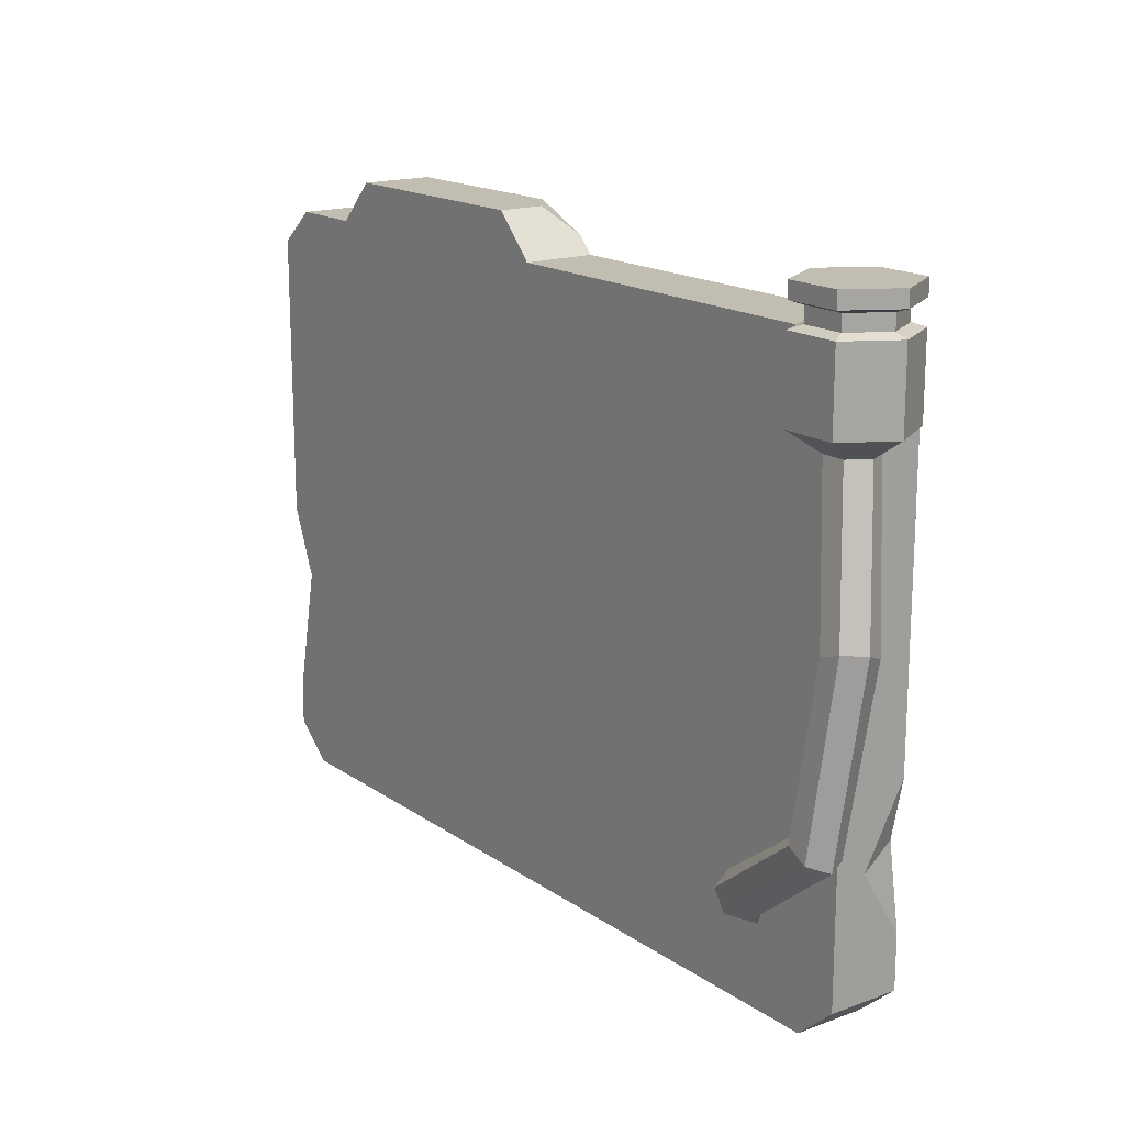
<metadata>
{"format":"obj","ext":"obj","renderer":"f3d","projection":"perspective","resolution":1024,"background":"white","views":[{"elev":16.8,"azim":-126.5,"up":"+Y"}]}
</metadata>
<code>
g SM_Prop_Screen_Small_02
v -0.3879 0.191 -0.0603
v -0.3386 0.191 -0.0603
v -0.314 0.191 -0.01761
v -0.3386 0.191 0.02507
v -0.3879 0.191 0.02507
v -0.4125 0.191 -0.01761
v -0.3879 0.2608 -0.0603
v -0.3386 0.2608 -0.0603
v -0.314 0.2608 -0.01761
v -0.3386 0.2608 0.02507
v -0.3879 0.2608 0.02507
v -0.4125 0.2608 -0.01761
v -0.3739 0.1728 -0.03606
v -0.3526 0.1728 -0.03606
v -0.342 0.1728 -0.01761
v -0.3526 0.1728 0.0008307
v -0.3739 0.1728 0.0008307
v -0.3846 0.1728 -0.01761
v -0.3989 0.04146 -0.05716
v -0.3787 0.03456 -0.05656
v -0.3706 0.02663 -0.03841
v -0.3828 0.0256 -0.02085
v -0.4031 0.03251 -0.02145
v -0.4111 0.04044 -0.0396
v -0.3835 -0.1195 -0.06876
v -0.3642 -0.1103 -0.0676
v -0.3544 -0.1083 -0.04869
v -0.3639 -0.1156 -0.03094
v -0.3831 -0.1248 -0.0321
v -0.3929 -0.1267 -0.05101
v -0.2561 -0.2226 -0.01761
v -0.2425 -0.2065 -0.01761
v -0.2501 -0.1868 -0.01761
v -0.2712 -0.1833 -0.01761
v -0.2847 -0.1994 -0.01761
v -0.2772 -0.2191 -0.01761
v -0.2693 -0.1695 -0.04113
v -0.2643 -0.1842 -0.05129
v -0.2756 -0.202 -0.05054
v -0.2919 -0.2051 -0.03964
v -0.2968 -0.1904 -0.02948
v -0.2855 -0.1725 -0.03023
v -0.253 -0.286 0.06063
v -0.1592 -0.286 0.06063
v -0.253 -0.2606 0.06063
v -0.1592 -0.2606 0.06063
v -0.253 -0.2414 0.03058
v -0.1592 -0.2414 0.03058
v -0.253 -0.286 0.03058
v -0.1592 -0.286 0.03058
v 0.2085 -0.286 0.06063
v 0.3022 -0.286 0.06063
v 0.2085 -0.2606 0.06063
v 0.3022 -0.2606 0.06063
v 0.2085 -0.2414 0.03058
v 0.3022 -0.2414 0.03058
v 0.2085 -0.286 0.03058
v 0.3022 -0.286 0.03058
v 0.3824 -0.195 0.02548
v 0.3522 -0.195 0.02548
v 0.3371 -0.195 0.04712
v 0.3522 -0.195 0.06876
v 0.3824 -0.195 0.06876
v 0.3975 -0.195 0.04712
v 0.3824 0.07158 0.02548
v 0.3522 0.07158 0.02548
v 0.3371 0.07158 0.04712
v 0.3522 0.07158 0.06876
v 0.3824 0.07158 0.06876
v 0.3975 0.07158 0.04712
v 0.3673 -0.195 0.04712
v 0.3673 0.07158 0.04712
v 0.3522 0.04612 0.02548
v 0.3371 0.04612 0.04712
v 0.3522 0.04612 0.06876
v 0.3824 0.04612 0.06876
v 0.3975 0.04612 0.04712
v 0.3824 0.04612 0.02548
v 0.3522 0.01454 0.02548
v 0.3371 0.01454 0.04712
v 0.3522 0.01454 0.06876
v 0.3824 0.01454 0.06876
v 0.3975 0.01454 0.04712
v 0.3824 0.01454 0.02548
v 0.3581 0.02127 0.03385
v 0.3488 0.02127 0.04712
v 0.3488 0.03939 0.04712
v 0.3581 0.03939 0.03385
v 0.3581 0.02127 0.0604
v 0.3581 0.03939 0.0604
v 0.3766 0.02127 0.0604
v 0.3766 0.03939 0.0604
v 0.3859 0.02127 0.04712
v 0.3859 0.03939 0.04712
v 0.3766 0.02127 0.03385
v 0.3766 0.03939 0.03385
v -0.3266 -0.2921 0.04712
v 0.3759 -0.2921 0.04712
v -0.3266 0.2538 0.04712
v 0.3759 0.2538 0.04712
v -0.3266 0.2538 -0.01761
v 0.3759 0.2538 -0.01761
v -0.3266 -0.2921 -0.01761
v 0.3759 -0.2921 -0.01761
v 0.4125 -0.2606 -0.01761
v 0.4125 -0.2606 0.04712
v 0.4125 0.2223 -0.01761
v 0.4125 0.2223 0.04712
v -0.3633 -0.2606 -0.01761
v -0.3633 -0.2606 0.04712
v -0.3633 0.2223 0.04712
v -0.3633 0.2223 -0.01761
v -0.304 -0.2695 0.04712
v 0.3533 -0.2695 0.04712
v 0.3533 0.2312 0.04712
v -0.304 0.2312 0.04712
v 0.3876 -0.24 0.04712
v 0.3876 0.2017 0.04712
v -0.3383 0.2017 0.04712
v -0.3383 -0.24 0.04712
v -0.2964 -0.2584 0.03058
v 0.3457 -0.2584 0.03058
v 0.3457 0.2201 0.03058
v -0.2964 0.2201 0.03058
v 0.3791 -0.2312 0.03058
v 0.3791 0.1929 0.03058
v -0.3298 0.1929 0.03058
v -0.3298 -0.2312 0.03058
v 0.02464 0.2538 0.04712
v 0.02464 0.2538 -0.01761
v 0.3057 0.2538 -0.01761
v 0.3057 0.2538 0.04712
v 0.06098 0.2921 0.02361
v 0.06098 0.2921 -0.01761
v 0.2693 0.2921 0.04712
v 0.2693 0.2921 -0.01761
v 0.03865 0.2686 0.04712
v 0.09166 0.2921 0.04712
v -0.3633 -0.2126 0.04712
v -0.352 -0.1394 0.04712
v -0.3633 -0.08579 0.04712
v -0.3633 -0.1539 0.01035
v -0.3383 -0.003496 0.04712
v -0.3383 0.1106 0.04712
v -0.3475 0.05427 0.04712
v -0.3322 0.05497 0.0353
v 0.4125 -0.03973 -0.01761
v 0.4125 -0.2234 -0.01761
v 0.4125 -0.1161 0.01535
v 0.3876 -0.1021 -0.01761
v -0.3879 0.2958 -0.0603
v -0.3633 0.2958 -0.01761
v -0.3386 0.2958 -0.0603
v -0.314 0.2958 -0.01761
v -0.3386 0.2958 0.02507
v -0.3879 0.2958 0.02507
v -0.4125 0.2958 -0.01761
v -0.3879 0.2816 -0.0603
v -0.4125 0.2816 -0.01761
v -0.3879 0.2816 0.02507
v -0.3386 0.2816 0.02507
v -0.314 0.2816 -0.01761
v -0.3386 0.2816 -0.0603
v -0.4007 0.2645 -0.01761
v -0.382 0.2645 -0.05002
v -0.4007 0.2779 -0.01761
v -0.382 0.2779 -0.05002
v -0.382 0.2645 0.0148
v -0.382 0.2779 0.0148
v -0.3445 0.2645 0.0148
v -0.3445 0.2779 0.0148
v -0.3258 0.2645 -0.01761
v -0.3258 0.2779 -0.01761
v -0.3445 0.2645 -0.05002
v -0.3445 0.2779 -0.05002
v -0.3386 0.191 -0.0603
v -0.3386 0.2608 -0.0603
v -0.314 0.191 -0.01761
v -0.314 0.2608 -0.01761
v -0.3386 0.191 0.02507
v -0.3386 0.2608 0.02507
v -0.3879 0.191 0.02507
v -0.3879 0.2608 0.02507
v -0.4125 0.191 -0.01761
v -0.3879 0.191 -0.0603
v -0.3879 0.2608 -0.0603
v -0.4125 0.2608 -0.01761
v -0.3386 0.191 -0.0603
v -0.3879 0.191 -0.0603
v -0.314 0.191 -0.01761
v -0.3386 0.191 -0.0603
v -0.3526 0.1728 -0.03606
v -0.3386 0.191 0.02507
v -0.314 0.191 -0.01761
v -0.342 0.1728 -0.01761
v -0.3879 0.191 0.02507
v -0.3386 0.191 0.02507
v -0.3526 0.1728 0.0008307
v -0.4125 0.191 -0.01761
v -0.3879 0.191 0.02507
v -0.3739 0.1728 0.0008307
v -0.3879 0.191 -0.0603
v -0.4125 0.191 -0.01761
v -0.3846 0.1728 -0.01761
v -0.3739 0.1728 -0.03606
v -0.3526 0.1728 -0.03606
v -0.3739 0.1728 -0.03606
v -0.342 0.1728 -0.01761
v -0.3526 0.1728 -0.03606
v -0.3787 0.03456 -0.05656
v -0.3526 0.1728 0.0008307
v -0.342 0.1728 -0.01761
v -0.3706 0.02663 -0.03841
v -0.3739 0.1728 0.0008307
v -0.3526 0.1728 0.0008307
v -0.3828 0.0256 -0.02085
v -0.3846 0.1728 -0.01761
v -0.3739 0.1728 0.0008307
v -0.4031 0.03251 -0.02145
v -0.3739 0.1728 -0.03606
v -0.3846 0.1728 -0.01761
v -0.4111 0.04044 -0.0396
v -0.3989 0.04146 -0.05716
v -0.3787 0.03456 -0.05656
v -0.3989 0.04146 -0.05716
v -0.3706 0.02663 -0.03841
v -0.3787 0.03456 -0.05656
v -0.3642 -0.1103 -0.0676
v -0.3828 0.0256 -0.02085
v -0.3706 0.02663 -0.03841
v -0.3544 -0.1083 -0.04869
v -0.4031 0.03251 -0.02145
v -0.3828 0.0256 -0.02085
v -0.3639 -0.1156 -0.03094
v -0.4111 0.04044 -0.0396
v -0.4031 0.03251 -0.02145
v -0.3831 -0.1248 -0.0321
v -0.3989 0.04146 -0.05716
v -0.4111 0.04044 -0.0396
v -0.3929 -0.1267 -0.05101
v -0.3835 -0.1195 -0.06876
v -0.2643 -0.1842 -0.05129
v -0.2425 -0.2065 -0.01761
v -0.2693 -0.1695 -0.04113
v -0.2501 -0.1868 -0.01761
v -0.2855 -0.1725 -0.03023
v -0.2712 -0.1833 -0.01761
v -0.2968 -0.1904 -0.02948
v -0.2847 -0.1994 -0.01761
v -0.2756 -0.202 -0.05054
v -0.2919 -0.2051 -0.03964
v -0.2772 -0.2191 -0.01761
v -0.2561 -0.2226 -0.01761
v -0.3544 -0.1083 -0.04869
v -0.3642 -0.1103 -0.0676
v -0.2643 -0.1842 -0.05129
v -0.2693 -0.1695 -0.04113
v -0.3642 -0.1103 -0.0676
v -0.3835 -0.1195 -0.06876
v -0.2756 -0.202 -0.05054
v -0.2643 -0.1842 -0.05129
v -0.3835 -0.1195 -0.06876
v -0.3929 -0.1267 -0.05101
v -0.2919 -0.2051 -0.03964
v -0.2756 -0.202 -0.05054
v -0.3929 -0.1267 -0.05101
v -0.3831 -0.1248 -0.0321
v -0.2968 -0.1904 -0.02948
v -0.2919 -0.2051 -0.03964
v -0.3831 -0.1248 -0.0321
v -0.3639 -0.1156 -0.03094
v -0.2855 -0.1725 -0.03023
v -0.2968 -0.1904 -0.02948
v -0.3639 -0.1156 -0.03094
v -0.3544 -0.1083 -0.04869
v -0.2693 -0.1695 -0.04113
v -0.2855 -0.1725 -0.03023
v -0.253 -0.2606 0.06063
v -0.1592 -0.2606 0.06063
v -0.253 -0.286 0.06063
v -0.1592 -0.286 0.06063
v -0.1592 -0.286 0.06063
v -0.1592 -0.2606 0.06063
v -0.1592 -0.2414 0.03058
v -0.1592 -0.286 0.03058
v -0.253 -0.286 0.03058
v -0.253 -0.2414 0.03058
v -0.253 -0.2606 0.06063
v -0.253 -0.286 0.06063
v 0.2085 -0.2606 0.06063
v 0.3022 -0.2606 0.06063
v 0.2085 -0.286 0.06063
v 0.3022 -0.286 0.06063
v 0.3022 -0.286 0.06063
v 0.3022 -0.2606 0.06063
v 0.3022 -0.2414 0.03058
v 0.3022 -0.286 0.03058
v 0.2085 -0.286 0.03058
v 0.2085 -0.2414 0.03058
v 0.2085 -0.2606 0.06063
v 0.2085 -0.286 0.06063
v 0.3522 0.04612 0.02548
v 0.3522 0.07158 0.02548
v 0.3371 0.04612 0.04712
v 0.3371 0.07158 0.04712
v 0.3522 0.04612 0.06876
v 0.3522 0.07158 0.06876
v 0.3824 0.04612 0.06876
v 0.3824 0.07158 0.06876
v 0.3975 0.04612 0.04712
v 0.3975 0.07158 0.04712
v 0.3824 0.07158 0.02548
v 0.3824 0.04612 0.02548
v 0.3824 0.07158 0.02548
v 0.3522 0.07158 0.02548
v 0.3371 0.07158 0.04712
v 0.3522 0.07158 0.06876
v 0.3824 0.07158 0.06876
v 0.3975 0.07158 0.04712
v 0.3488 0.02127 0.04712
v 0.3488 0.03939 0.04712
v 0.3581 0.02127 0.0604
v 0.3581 0.03939 0.0604
v 0.3766 0.02127 0.0604
v 0.3766 0.03939 0.0604
v 0.3859 0.02127 0.04712
v 0.3859 0.03939 0.04712
v 0.3766 0.02127 0.03385
v 0.3766 0.03939 0.03385
v 0.3581 0.03939 0.03385
v 0.3581 0.02127 0.03385
v 0.3522 -0.195 0.02548
v 0.3371 -0.195 0.04712
v 0.3371 -0.195 0.04712
v 0.3371 0.01454 0.04712
v 0.3522 -0.195 0.06876
v 0.3522 -0.195 0.06876
v 0.3522 0.01454 0.06876
v 0.3824 -0.195 0.06876
v 0.3824 -0.195 0.06876
v 0.3824 0.01454 0.06876
v 0.3975 -0.195 0.04712
v 0.3975 -0.195 0.04712
v 0.3975 0.01454 0.04712
v 0.3824 -0.195 0.02548
v 0.3824 -0.195 0.02548
v 0.3824 0.01454 0.02548
v 0.3522 0.01454 0.02548
v 0.3522 -0.195 0.02548
v 0.3522 0.01454 0.02548
v 0.3581 0.02127 0.03385
v 0.3488 0.02127 0.04712
v 0.3371 0.01454 0.04712
v 0.3371 0.04612 0.04712
v 0.3488 0.03939 0.04712
v 0.3581 0.03939 0.03385
v 0.3522 0.04612 0.02548
v 0.3371 0.01454 0.04712
v 0.3488 0.02127 0.04712
v 0.3581 0.02127 0.0604
v 0.3522 0.01454 0.06876
v 0.3522 0.04612 0.06876
v 0.3581 0.03939 0.0604
v 0.3488 0.03939 0.04712
v 0.3371 0.04612 0.04712
v 0.3522 0.01454 0.06876
v 0.3581 0.02127 0.0604
v 0.3766 0.02127 0.0604
v 0.3824 0.01454 0.06876
v 0.3824 0.04612 0.06876
v 0.3766 0.03939 0.0604
v 0.3581 0.03939 0.0604
v 0.3522 0.04612 0.06876
v 0.3824 0.01454 0.06876
v 0.3766 0.02127 0.0604
v 0.3859 0.02127 0.04712
v 0.3975 0.01454 0.04712
v 0.3975 0.04612 0.04712
v 0.3859 0.03939 0.04712
v 0.3766 0.03939 0.0604
v 0.3824 0.04612 0.06876
v 0.3975 0.01454 0.04712
v 0.3859 0.02127 0.04712
v 0.3766 0.02127 0.03385
v 0.3824 0.01454 0.02548
v 0.3824 0.04612 0.02548
v 0.3766 0.03939 0.03385
v 0.3859 0.03939 0.04712
v 0.3975 0.04612 0.04712
v 0.3824 0.01454 0.02548
v 0.3766 0.02127 0.03385
v 0.3581 0.02127 0.03385
v 0.3522 0.01454 0.02548
v 0.3522 0.04612 0.02548
v 0.3581 0.03939 0.03385
v 0.3766 0.03939 0.03385
v 0.3824 0.04612 0.02548
v -0.3266 0.2538 -0.01761
v 0.02464 0.2538 -0.01761
v -0.3266 -0.2921 -0.01761
v 0.3759 -0.2921 0.04712
v 0.4125 -0.2606 0.04712
v 0.3759 -0.2921 -0.01761
v 0.3759 -0.2921 -0.01761
v 0.3759 0.2538 -0.01761
v 0.4125 0.2223 0.04712
v -0.3266 -0.2921 -0.01761
v -0.3266 -0.2921 0.04712
v -0.3266 0.2538 0.04712
v -0.3266 0.2538 -0.01761
v -0.3633 0.2223 -0.01761
v -0.3633 -0.2606 -0.01761
v -0.3266 -0.2921 0.04712
v 0.3759 -0.2921 0.04712
v -0.3266 0.2538 0.04712
v 0.02464 0.2538 0.04712
v 0.4125 -0.2606 0.04712
v 0.4125 0.2223 0.04712
v 0.3759 0.2538 0.04712
v -0.3633 0.2223 0.04712
v -0.3633 -0.2606 0.04712
v -0.304 -0.2695 0.04712
v -0.2964 -0.2584 0.03058
v 0.3457 -0.2584 0.03058
v 0.3533 -0.2695 0.04712
v 0.3533 0.2312 0.04712
v 0.3457 0.2201 0.03058
v -0.2964 0.2201 0.03058
v -0.304 0.2312 0.04712
v 0.3533 -0.2695 0.04712
v 0.3457 -0.2584 0.03058
v 0.3791 -0.2312 0.03058
v 0.3876 -0.24 0.04712
v 0.3876 -0.24 0.04712
v 0.3791 -0.2312 0.03058
v 0.3791 0.1929 0.03058
v 0.3876 0.2017 0.04712
v 0.3876 0.2017 0.04712
v 0.3791 0.1929 0.03058
v 0.3457 0.2201 0.03058
v 0.3533 0.2312 0.04712
v -0.304 0.2312 0.04712
v -0.2964 0.2201 0.03058
v -0.3298 0.1929 0.03058
v -0.3383 0.2017 0.04712
v -0.3298 0.1929 0.03058
v -0.3298 -0.2312 0.03058
v -0.3383 -0.24 0.04712
v -0.3298 -0.2312 0.03058
v -0.2964 -0.2584 0.03058
v -0.304 -0.2695 0.04712
v 0.3759 0.2538 -0.01761
v 0.3759 0.2538 0.04712
v 0.3057 0.2538 0.04712
v 0.3057 0.2538 -0.01761
v 0.3057 0.2538 0.04712
v 0.3057 0.2538 -0.01761
v 0.2693 0.2921 -0.01761
v 0.03865 0.2686 0.04712
v 0.02464 0.2538 0.04712
v 0.02464 0.2538 -0.01761
v 0.06098 0.2921 -0.01761
v 0.06098 0.2921 0.02361
v 0.2693 0.2921 0.04712
v 0.09166 0.2921 0.04712
v 0.03865 0.2686 0.04712
v 0.06098 0.2921 0.02361
v 0.06098 0.2921 -0.01761
v 0.2693 0.2921 -0.01761
v 0.2693 0.2921 0.04712
v 0.09166 0.2921 0.04712
v -0.3633 -0.2606 -0.01761
v -0.3633 0.2223 -0.01761
v -0.3633 -0.1539 0.01035
v -0.3633 -0.2126 0.04712
v -0.352 -0.1394 0.04712
v -0.352 -0.1394 0.04712
v -0.3633 -0.1539 0.01035
v -0.3322 0.05497 0.0353
v -0.3475 0.05427 0.04712
v -0.3322 0.05497 0.0353
v -0.3475 0.05427 0.04712
v -0.3633 -0.08579 0.04712
v -0.3383 -0.003496 0.04712
v -0.3383 0.1106 0.04712
v -0.3383 0.2017 0.04712
v -0.3383 0.1106 0.04712
v -0.3383 -0.24 0.04712
v -0.3383 -0.003496 0.04712
v -0.3633 -0.2126 0.04712
v -0.3633 -0.2606 0.04712
v -0.3633 0.2223 0.04712
v -0.3633 -0.08579 0.04712
v 0.4125 -0.1161 0.01535
v 0.3876 -0.1021 -0.01761
v 0.4125 -0.1161 0.01535
v 0.3876 -0.1021 -0.01761
v 0.4125 -0.2234 -0.01761
v 0.4125 -0.2606 -0.01761
v 0.4125 0.2223 -0.01761
v 0.4125 -0.03973 -0.01761
v 0.4125 -0.03973 -0.01761
v 0.4125 0.2223 -0.01761
v 0.4125 -0.2606 -0.01761
v 0.4125 -0.2234 -0.01761
v -0.3386 0.2958 -0.0603
v -0.3879 0.2958 -0.0603
v -0.314 0.2958 -0.01761
v -0.3386 0.2958 -0.0603
v -0.3386 0.2816 -0.0603
v -0.3386 0.2958 0.02507
v -0.314 0.2958 -0.01761
v -0.314 0.2816 -0.01761
v -0.3879 0.2958 0.02507
v -0.3386 0.2958 0.02507
v -0.3386 0.2816 0.02507
v -0.4125 0.2958 -0.01761
v -0.3879 0.2958 0.02507
v -0.3879 0.2816 0.02507
v -0.3879 0.2816 -0.0603
v -0.3879 0.2958 -0.0603
v -0.4125 0.2958 -0.01761
v -0.4125 0.2816 -0.01761
v -0.4007 0.2645 -0.01761
v -0.4007 0.2779 -0.01761
v -0.382 0.2645 0.0148
v -0.382 0.2779 0.0148
v -0.3445 0.2645 0.0148
v -0.3445 0.2779 0.0148
v -0.3258 0.2645 -0.01761
v -0.3258 0.2779 -0.01761
v -0.3445 0.2645 -0.05002
v -0.3445 0.2779 -0.05002
v -0.382 0.2779 -0.05002
v -0.382 0.2645 -0.05002
v -0.3879 0.2608 -0.0603
v -0.382 0.2645 -0.05002
v -0.4007 0.2645 -0.01761
v -0.4125 0.2608 -0.01761
v -0.4125 0.2816 -0.01761
v -0.4007 0.2779 -0.01761
v -0.382 0.2779 -0.05002
v -0.3879 0.2816 -0.0603
v -0.4125 0.2608 -0.01761
v -0.4007 0.2645 -0.01761
v -0.382 0.2645 0.0148
v -0.3879 0.2608 0.02507
v -0.3879 0.2816 0.02507
v -0.382 0.2779 0.0148
v -0.4007 0.2779 -0.01761
v -0.4125 0.2816 -0.01761
v -0.3879 0.2608 0.02507
v -0.382 0.2645 0.0148
v -0.3445 0.2645 0.0148
v -0.3386 0.2608 0.02507
v -0.3386 0.2816 0.02507
v -0.3445 0.2779 0.0148
v -0.382 0.2779 0.0148
v -0.3879 0.2816 0.02507
v -0.3386 0.2608 0.02507
v -0.3445 0.2645 0.0148
v -0.3258 0.2645 -0.01761
v -0.314 0.2608 -0.01761
v -0.314 0.2816 -0.01761
v -0.3258 0.2779 -0.01761
v -0.3445 0.2779 0.0148
v -0.3386 0.2816 0.02507
v -0.314 0.2608 -0.01761
v -0.3258 0.2645 -0.01761
v -0.3445 0.2645 -0.05002
v -0.3386 0.2608 -0.0603
v -0.3386 0.2816 -0.0603
v -0.3445 0.2779 -0.05002
v -0.3258 0.2779 -0.01761
v -0.314 0.2816 -0.01761
v -0.3386 0.2608 -0.0603
v -0.3445 0.2645 -0.05002
v -0.382 0.2645 -0.05002
v -0.3879 0.2608 -0.0603
v -0.3879 0.2816 -0.0603
v -0.382 0.2779 -0.05002
v -0.3445 0.2779 -0.05002
v -0.3386 0.2816 -0.0603
g SM_Prop_Screen_Small_02_0
f 142 139 140
f 138 133 137
f 478 477 141
f 479 145 143
f 481 144 480
f 495 494 148
f 497 147 496
f 8 2 1
f 7 8 1
f 9 3 176
f 177 9 176
f 10 4 178
f 179 10 178
f 11 5 180
f 181 11 180
f 12 6 182
f 183 12 182
f 186 185 184
f 187 186 184
f 13 189 188
f 14 13 188
f 192 191 190
f 15 192 190
f 195 194 193
f 16 195 193
f 198 197 196
f 17 198 196
f 201 200 199
f 18 201 199
f 204 203 202
f 205 204 202
f 19 207 206
f 20 19 206
f 210 209 208
f 21 210 208
f 213 212 211
f 22 213 211
f 216 215 214
f 23 216 214
f 219 218 217
f 24 219 217
f 222 221 220
f 223 222 220
f 25 225 224
f 26 25 224
f 228 227 226
f 27 228 226
f 231 230 229
f 28 231 229
f 234 233 232
f 29 234 232
f 237 236 235
f 30 237 235
f 240 239 238
f 241 240 238
f 31 39 38
f 32 31 38
f 243 242 37
f 33 243 37
f 245 244 42
f 34 245 42
f 247 246 41
f 35 247 41
f 249 248 40
f 36 249 40
f 252 251 250
f 253 252 250
f 256 255 254
f 257 256 254
f 260 259 258
f 261 260 258
f 264 263 262
f 265 264 262
f 268 267 266
f 269 268 266
f 272 271 270
f 273 272 270
f 276 275 274
f 277 276 274
f 46 45 43
f 44 46 43
f 48 47 278
f 279 48 278
f 281 280 49
f 50 281 49
f 284 283 282
f 285 284 282
f 288 287 286
f 289 288 286
f 54 53 51
f 52 54 51
f 56 55 290
f 291 56 290
f 293 292 57
f 58 293 57
f 296 295 294
f 297 296 294
f 300 299 298
f 301 300 298
f 66 65 78
f 73 66 78
f 67 303 302
f 74 67 302
f 68 305 304
f 75 68 304
f 69 307 306
f 76 69 306
f 70 309 308
f 77 70 308
f 312 311 310
f 313 312 310
f 87 88 85
f 86 87 85
f 90 321 320
f 89 90 320
f 92 323 322
f 91 92 322
f 94 325 324
f 93 94 324
f 96 327 326
f 95 96 326
f 330 329 328
f 331 330 328
f 80 79 332
f 333 80 332
f 81 335 334
f 336 81 334
f 82 338 337
f 339 82 337
f 83 341 340
f 342 83 340
f 84 344 343
f 345 84 343
f 348 347 346
f 349 348 346
f 352 351 350
f 353 352 350
f 356 355 354
f 357 356 354
f 360 359 358
f 361 360 358
f 364 363 362
f 365 364 362
f 368 367 366
f 369 368 366
f 372 371 370
f 373 372 370
f 376 375 374
f 377 376 374
f 380 379 378
f 381 380 378
f 384 383 382
f 385 384 382
f 388 387 386
f 389 388 386
f 392 391 390
f 393 392 390
f 396 395 394
f 397 396 394
f 130 101 99
f 129 130 99
f 98 97 400
f 104 98 400
f 105 402 401
f 403 105 401
f 406 107 405
f 100 406 405
f 125 126 123
f 122 125 123
f 122 123 121
f 123 124 121
f 124 127 121
f 127 128 121
f 110 109 407
f 408 110 407
f 112 111 409
f 410 112 409
f 412 411 398
f 103 412 398
f 399 103 398
f 399 455 103
f 399 134 455
f 134 458 455
f 455 404 103
f 455 102 404
f 102 150 404
f 102 503 150
f 503 502 150
f 150 505 404
f 505 504 404
f 424 423 422
f 425 424 422
f 428 427 426
f 429 428 426
f 432 431 430
f 433 432 430
f 436 435 434
f 437 436 434
f 440 439 438
f 441 440 438
f 444 443 442
f 445 444 442
f 450 449 448
f 451 450 448
f 453 452 131
f 454 453 131
f 136 135 456
f 457 136 456
f 461 460 459
f 459 462 461
f 459 463 462
f 465 466 416
f 464 465 416
f 416 132 464
f 132 416 115
f 132 115 419
f 419 115 418
f 416 116 115
f 115 118 418
f 416 415 116
f 418 118 417
f 119 116 415
f 118 117 417
f 417 117 414
f 117 114 414
f 414 114 413
f 114 113 413
f 413 113 421
f 420 119 415
f 113 120 421
f 485 119 420
f 475 421 120
f 482 485 420
f 120 484 482
f 476 475 120
f 476 120 482
f 476 482 420
f 483 476 420
f 469 468 467
f 467 470 469
f 467 471 470
f 487 146 486
f 146 446 486
f 146 447 446
f 146 489 447
f 489 488 447
f 491 490 472
f 490 474 472
f 474 473 472
f 474 493 473
f 493 492 473
f 499 498 106
f 498 149 106
f 149 108 106
f 149 501 108
f 501 500 108
f 507 506 163
f 158 507 163
f 509 508 162
f 510 509 162
f 512 511 161
f 513 512 161
f 515 514 160
f 516 515 160
f 518 517 159
f 519 518 159
f 522 521 520
f 523 522 520
f 166 167 165
f 164 166 165
f 169 525 524
f 168 169 524
f 171 527 526
f 170 171 526
f 173 529 528
f 172 173 528
f 175 531 530
f 174 175 530
f 534 533 532
f 535 534 532
f 538 537 536
f 539 538 536
f 542 541 540
f 543 542 540
f 546 545 544
f 547 546 544
f 550 549 548
f 551 550 548
f 554 553 552
f 555 554 552
f 558 557 556
f 559 558 556
f 562 561 560
f 563 562 560
f 566 565 564
f 567 566 564
f 570 569 568
f 571 570 568
f 574 573 572
f 575 574 572
f 578 577 576
f 579 578 576
f 582 581 580
f 583 582 580
f 59 71 60
f 60 71 61
f 64 71 59
f 61 71 62
f 63 71 64
f 62 71 63
f 152 153 151
f 152 151 157
f 152 154 153
f 152 157 156
f 152 155 154
f 152 156 155
f 315 72 314
f 314 72 319
f 316 72 315
f 319 72 318
f 317 72 316
f 318 72 317

</code>
